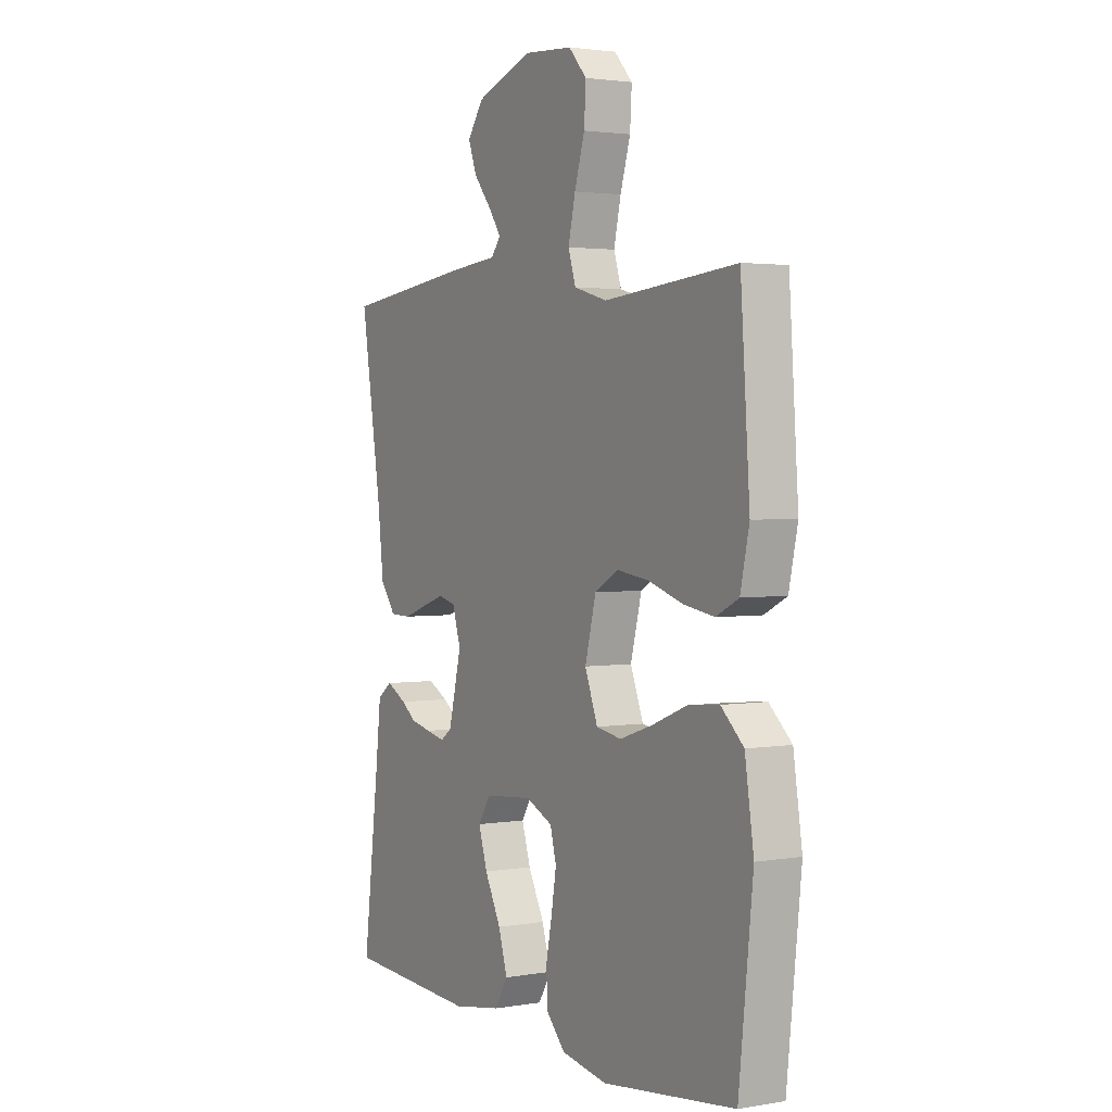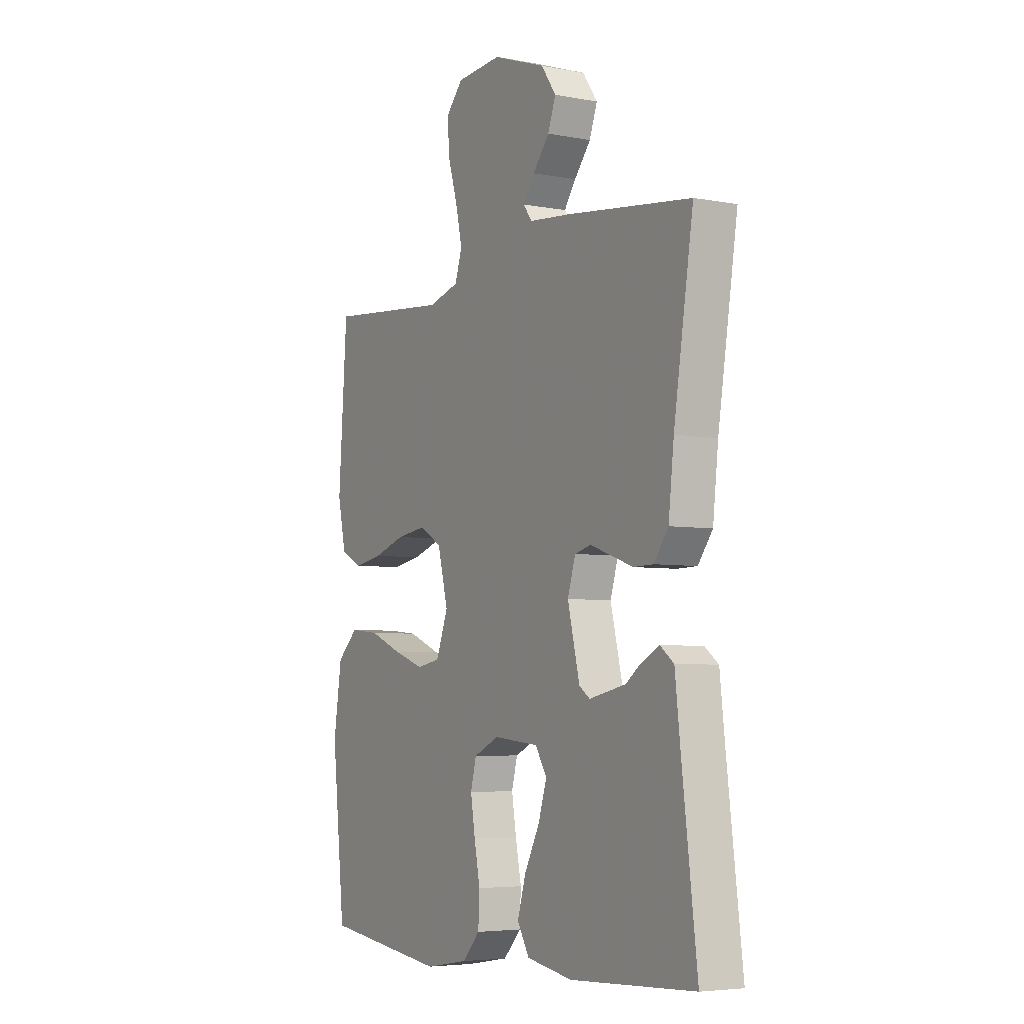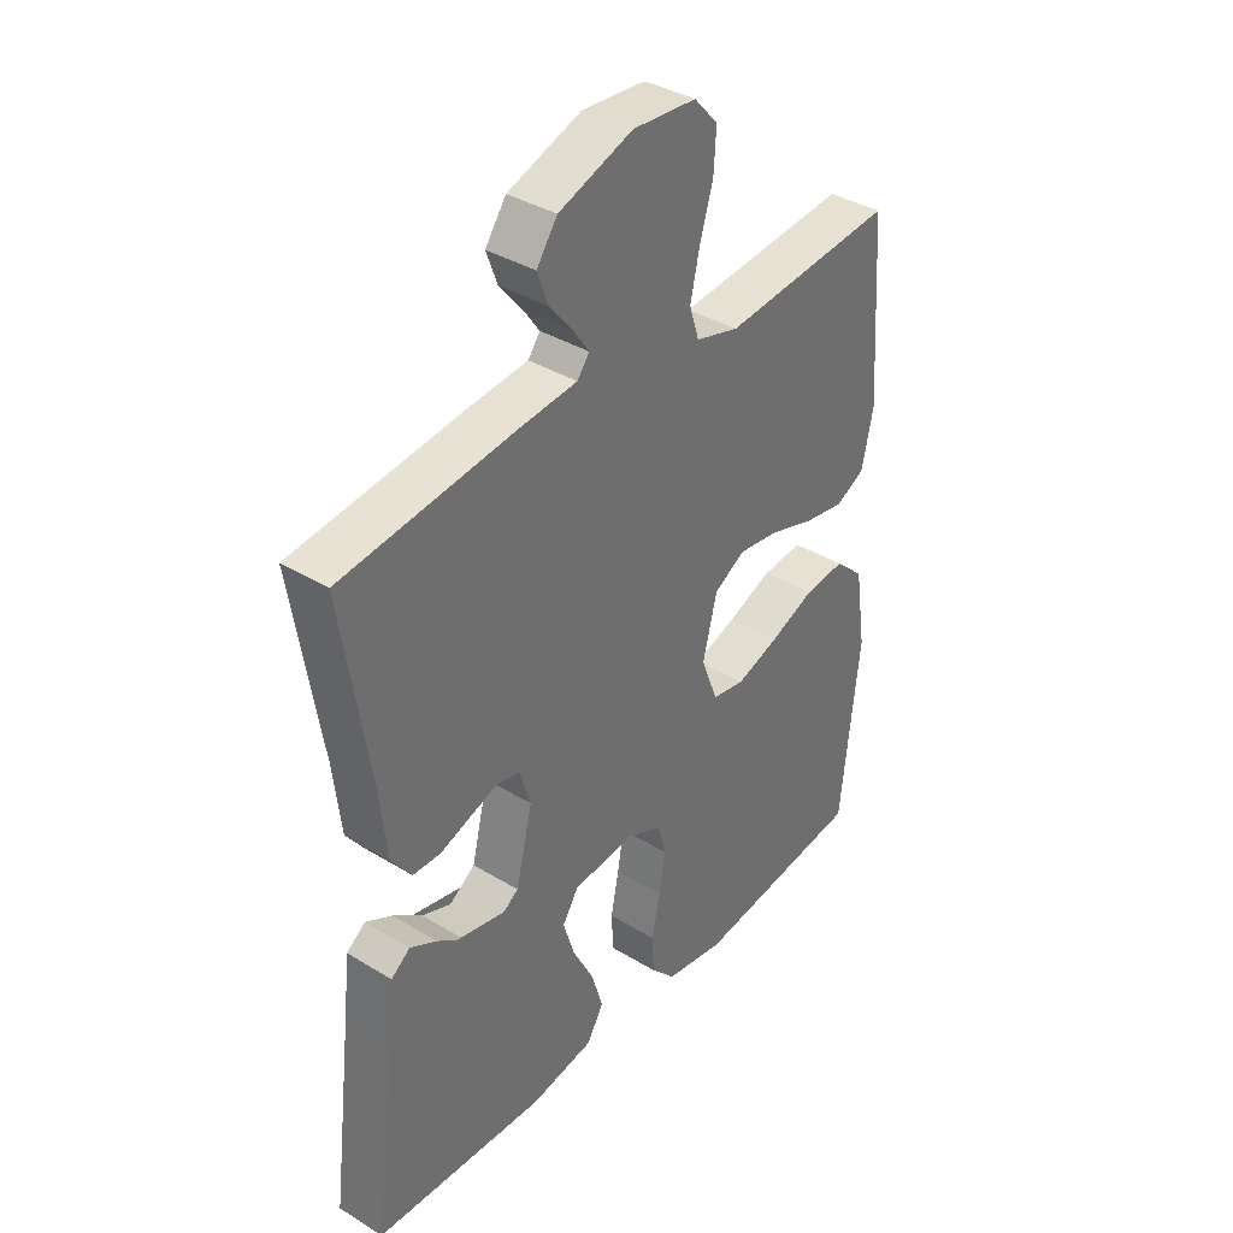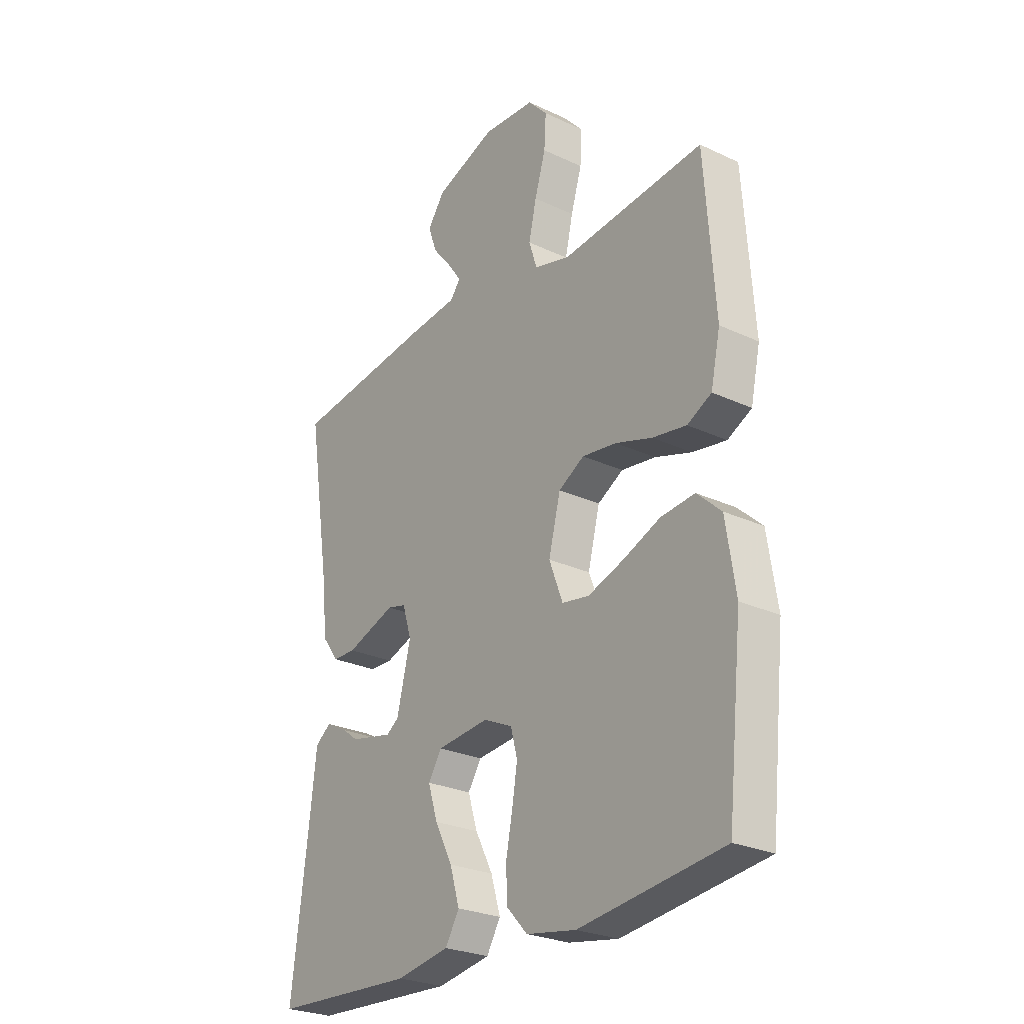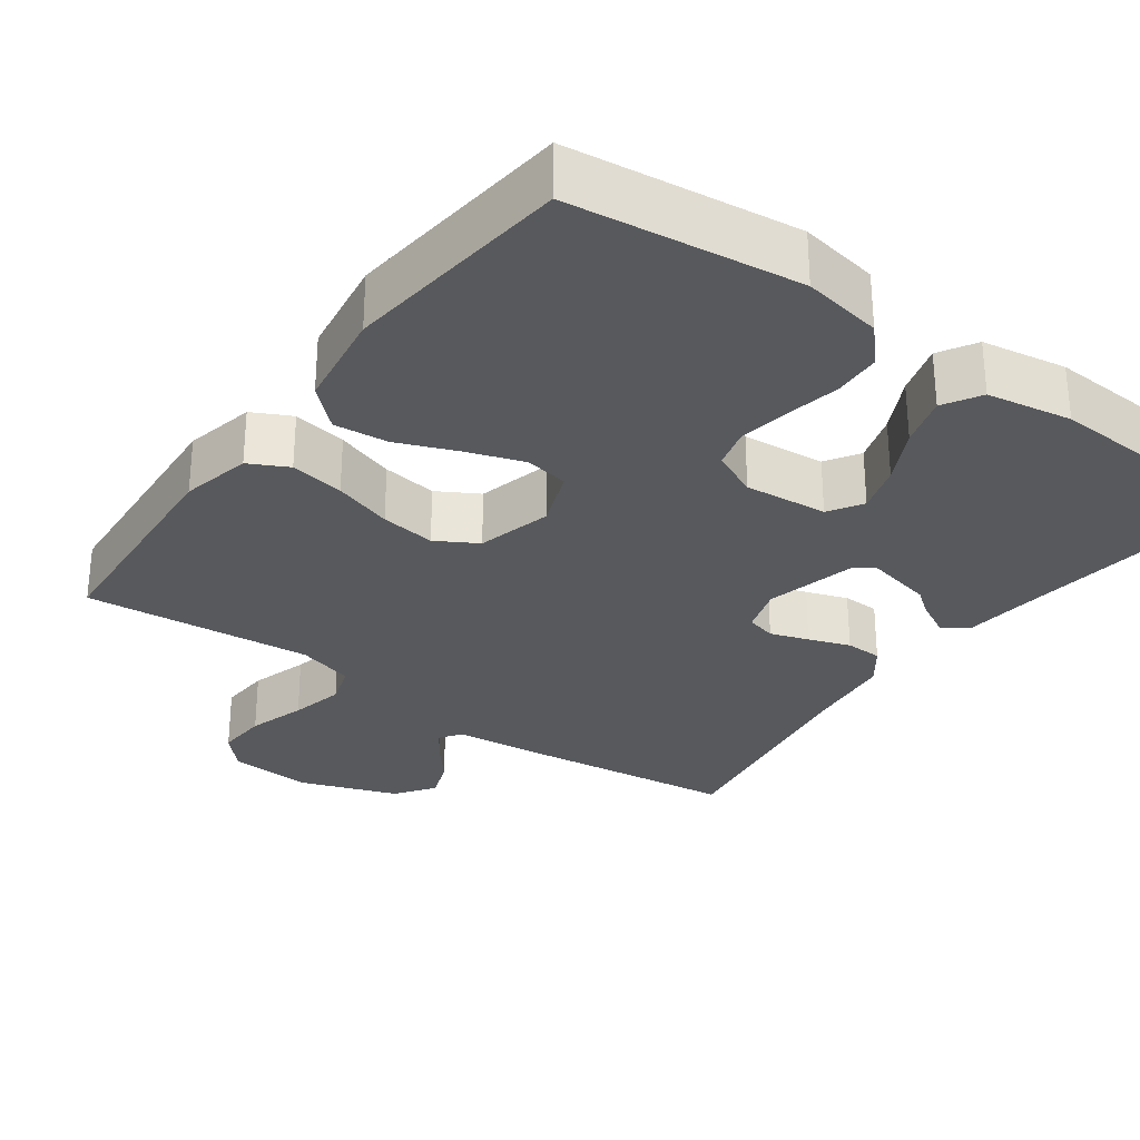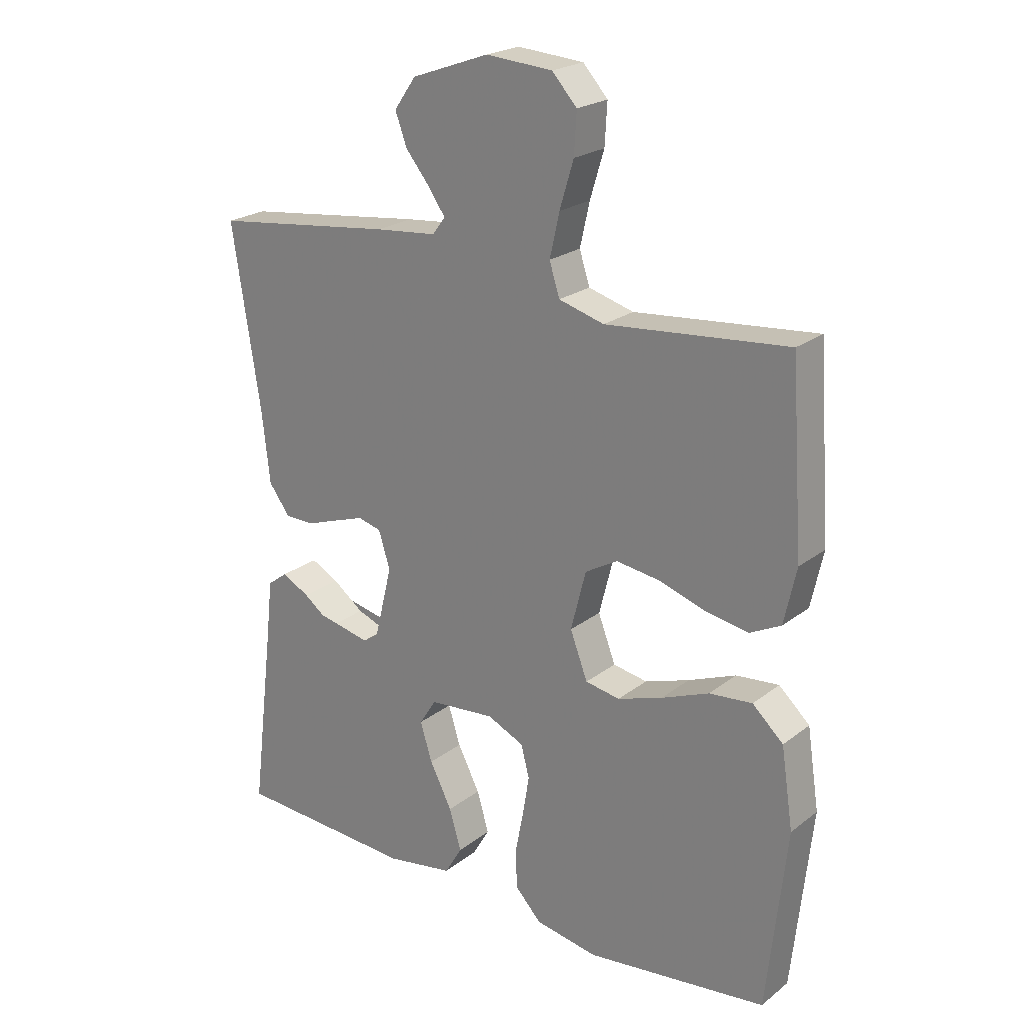
<metadata>
{"format":"obj","ext":"obj","renderer":"f3d","projection":"perspective","resolution":1024,"background":"white","views":[{"elev":2.5,"azim":59.5,"up":"+Z"},{"elev":-5.1,"azim":-120.5,"up":"+Z"},{"elev":37.3,"azim":-51.9,"up":"+Z"},{"elev":-26.3,"azim":53.6,"up":"+Z"},{"elev":-29.6,"azim":144.0,"up":"+Y"},{"elev":22.6,"azim":37.7,"up":"+Z"}]}
</metadata>
<code>
v -0.5 0.07 -0.5
v -0.463 0.07 -0.2
v -0.451 0.07 -0.094
v -0.418 0.07 -0.069
v -0.372 0.07 -0.093
v -0.32 0.07 -0.132
v -0.269 0.07 -0.151
v -0.224 0.07 -0.119
v -0.195 0.07 0
v -0.214 0.07 0.061
v -0.253 0.07 0.071
v -0.303 0.07 0.054
v -0.357 0.07 0.035
v -0.405 0.07 0.036
v -0.44 0.07 0.083
v -0.453 0.07 0.2
v -0.5 0.07 0.5
v -0.2 0.07 0.537
v -0.098 0.07 0.547
v -0.077 0.07 0.575
v -0.105 0.07 0.615
v -0.145 0.07 0.664
v -0.164 0.07 0.716
v -0.128 0.07 0.767
v 0 0.07 0.813
v 0.11 0.07 0.805
v 0.151 0.07 0.76
v 0.147 0.07 0.693
v 0.124 0.07 0.617
v 0.108 0.07 0.546
v 0.125 0.07 0.493
v 0.2 0.07 0.472
v 0.5 0.07 0.5
v 0.521 0.07 0.2
v 0.501 0.07 0.108
v 0.45 0.07 0.082
v 0.379 0.07 0.094
v 0.302 0.07 0.119
v 0.23 0.07 0.129
v 0.176 0.07 0.098
v 0.151 0.07 0
v 0.18 0.07 -0.076
v 0.237 0.07 -0.086
v 0.311 0.07 -0.061
v 0.39 0.07 -0.029
v 0.461 0.07 -0.022
v 0.512 0.07 -0.069
v 0.532 0.07 -0.2
v 0.5 0.07 -0.5
v 0.2 0.07 -0.537
v 0.096 0.07 -0.519
v 0.053 0.07 -0.473
v 0.05 0.07 -0.41
v 0.064 0.07 -0.339
v 0.075 0.07 -0.272
v 0.061 0.07 -0.219
v 0 0.07 -0.191
v -0.109 0.07 -0.201
v -0.137 0.07 -0.245
v -0.117 0.07 -0.309
v -0.08 0.07 -0.381
v -0.06 0.07 -0.448
v -0.089 0.07 -0.497
v -0.2 0.07 -0.516
v -0.5 0 -0.5
v -0.463 0 -0.2
v -0.451 0 -0.094
v -0.418 0 -0.069
v -0.372 0 -0.093
v -0.32 0 -0.132
v -0.269 0 -0.151
v -0.224 0 -0.119
v -0.195 0 0
v -0.214 0 0.061
v -0.253 0 0.071
v -0.303 0 0.054
v -0.357 0 0.035
v -0.405 0 0.036
v -0.44 0 0.083
v -0.453 0 0.2
v -0.5 0 0.5
v -0.2 0 0.537
v -0.098 0 0.547
v -0.077 0 0.575
v -0.105 0 0.615
v -0.145 0 0.664
v -0.164 0 0.716
v -0.128 0 0.767
v 0 0 0.813
v 0.11 0 0.805
v 0.151 0 0.76
v 0.147 0 0.693
v 0.124 0 0.617
v 0.108 0 0.546
v 0.125 0 0.493
v 0.2 0 0.472
v 0.5 0 0.5
v 0.521 0 0.2
v 0.501 0 0.108
v 0.45 0 0.082
v 0.379 0 0.094
v 0.302 0 0.119
v 0.23 0 0.129
v 0.176 0 0.098
v 0.151 0 0
v 0.18 0 -0.076
v 0.237 0 -0.086
v 0.311 0 -0.061
v 0.39 0 -0.029
v 0.461 0 -0.022
v 0.512 0 -0.069
v 0.532 0 -0.2
v 0.5 0 -0.5
v 0.2 0 -0.537
v 0.096 0 -0.519
v 0.053 0 -0.473
v 0.05 0 -0.41
v 0.064 0 -0.339
v 0.075 0 -0.272
v 0.061 0 -0.219
v 0 0 -0.191
v -0.109 0 -0.201
v -0.137 0 -0.245
v -0.117 0 -0.309
v -0.08 0 -0.381
v -0.06 0 -0.448
v -0.089 0 -0.497
v -0.2 0 -0.516
f 63 64 1 2
f 60 61 62 63
f 59 60 63 2
f 58 59 2 3
f 51 52 53 54
f 51 54 55
f 50 51 55
f 49 50 55 56
f 47 48 49 56
f 44 45 46 47
f 43 44 47 56
f 35 36 37 38
f 35 38 39
f 32 33 34 35
f 31 32 35 39
f 30 31 39 40
f 26 27 28 29
f 26 29 30
f 25 26 30
f 21 22 23 24
f 20 21 24 25
f 16 17 18 19
f 14 15 16 19
f 12 13 14 19
f 11 12 19 20
f 10 11 20
f 9 10 20 25
f 3 4 5 6
f 3 6 7
f 57 58 3
f 42 43 56 57
f 41 42 57
f 9 25 30 40
f 8 9 40 41
f 7 8 41 57
f 57 7 3
f 66 65 128 127
f 127 126 125 124
f 66 127 124 123
f 67 66 123 122
f 118 117 116 115
f 119 118 115
f 119 115 114
f 120 119 114 113
f 120 113 112 111
f 111 110 109 108
f 120 111 108 107
f 102 101 100 99
f 103 102 99
f 99 98 97 96
f 103 99 96 95
f 104 103 95 94
f 93 92 91 90
f 94 93 90
f 94 90 89
f 88 87 86 85
f 89 88 85 84
f 83 82 81 80
f 83 80 79 78
f 83 78 77 76
f 84 83 76 75
f 84 75 74
f 89 84 74 73
f 70 69 68 67
f 71 70 67
f 67 122 121
f 121 120 107 106
f 121 106 105
f 104 94 89 73
f 105 104 73 72
f 121 105 72 71
f 67 71 121
f 1 65 66 2
f 2 66 67 3
f 3 67 68 4
f 4 68 69 5
f 5 69 70 6
f 6 70 71 7
f 7 71 72 8
f 8 72 73 9
f 9 73 74 10
f 10 74 75 11
f 11 75 76 12
f 12 76 77 13
f 13 77 78 14
f 14 78 79 15
f 15 79 80 16
f 16 80 81 17
f 17 81 82 18
f 18 82 83 19
f 19 83 84 20
f 20 84 85 21
f 21 85 86 22
f 22 86 87 23
f 23 87 88 24
f 24 88 89 25
f 25 89 90 26
f 26 90 91 27
f 27 91 92 28
f 28 92 93 29
f 29 93 94 30
f 30 94 95 31
f 31 95 96 32
f 32 96 97 33
f 33 97 98 34
f 34 98 99 35
f 35 99 100 36
f 36 100 101 37
f 37 101 102 38
f 38 102 103 39
f 39 103 104 40
f 40 104 105 41
f 41 105 106 42
f 42 106 107 43
f 43 107 108 44
f 44 108 109 45
f 45 109 110 46
f 46 110 111 47
f 47 111 112 48
f 48 112 113 49
f 49 113 114 50
f 50 114 115 51
f 51 115 116 52
f 52 116 117 53
f 53 117 118 54
f 54 118 119 55
f 55 119 120 56
f 56 120 121 57
f 57 121 122 58
f 58 122 123 59
f 59 123 124 60
f 60 124 125 61
f 61 125 126 62
f 62 126 127 63
f 63 127 128 64
f 64 128 65 1

</code>
